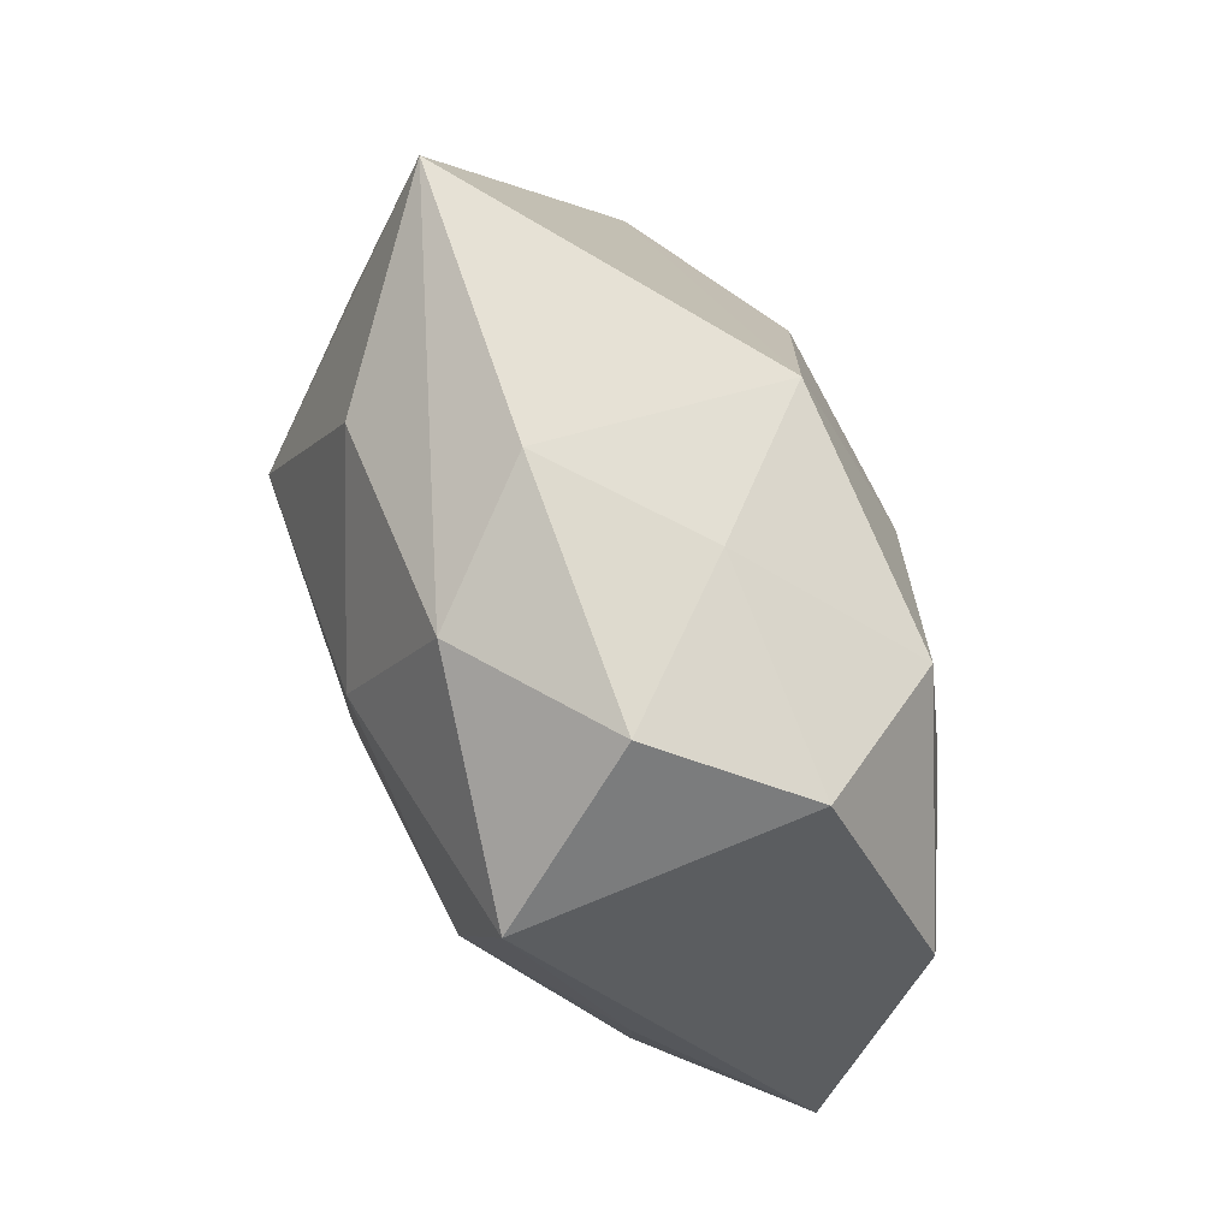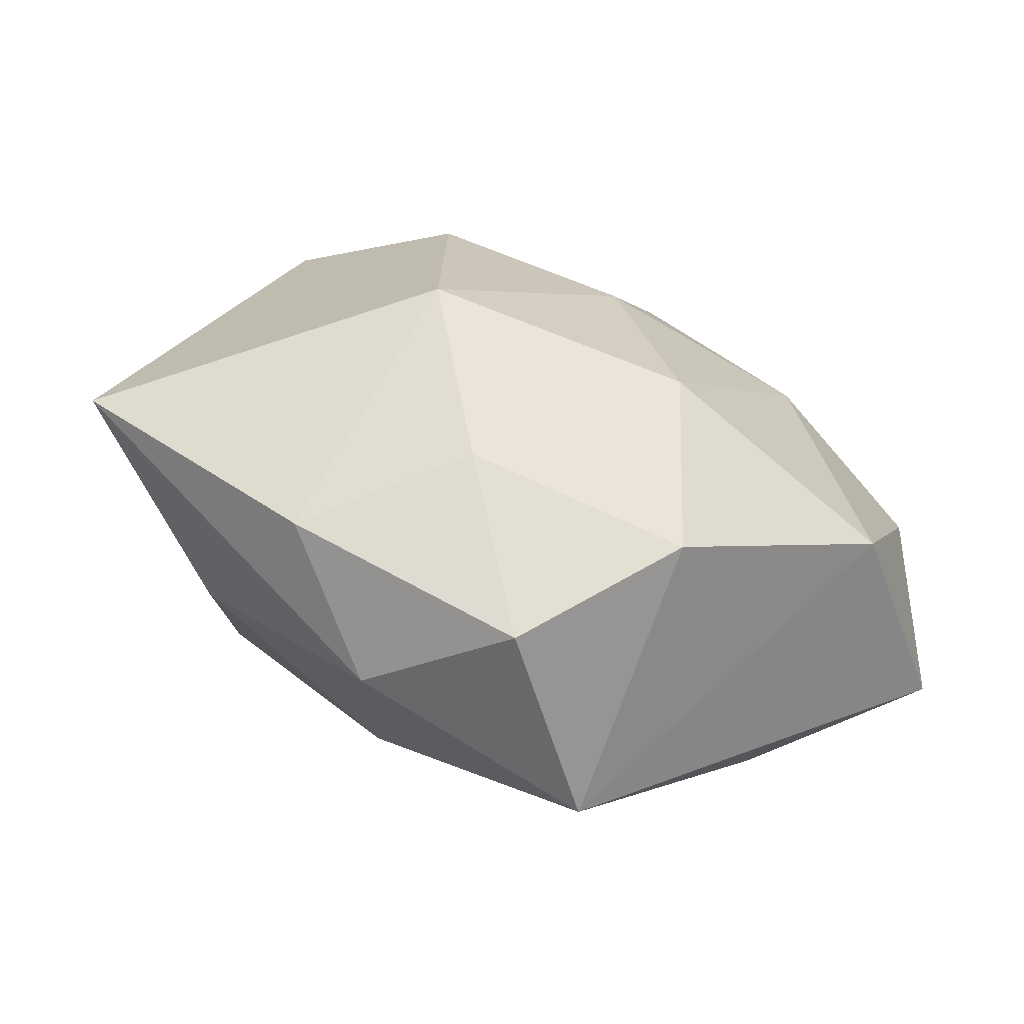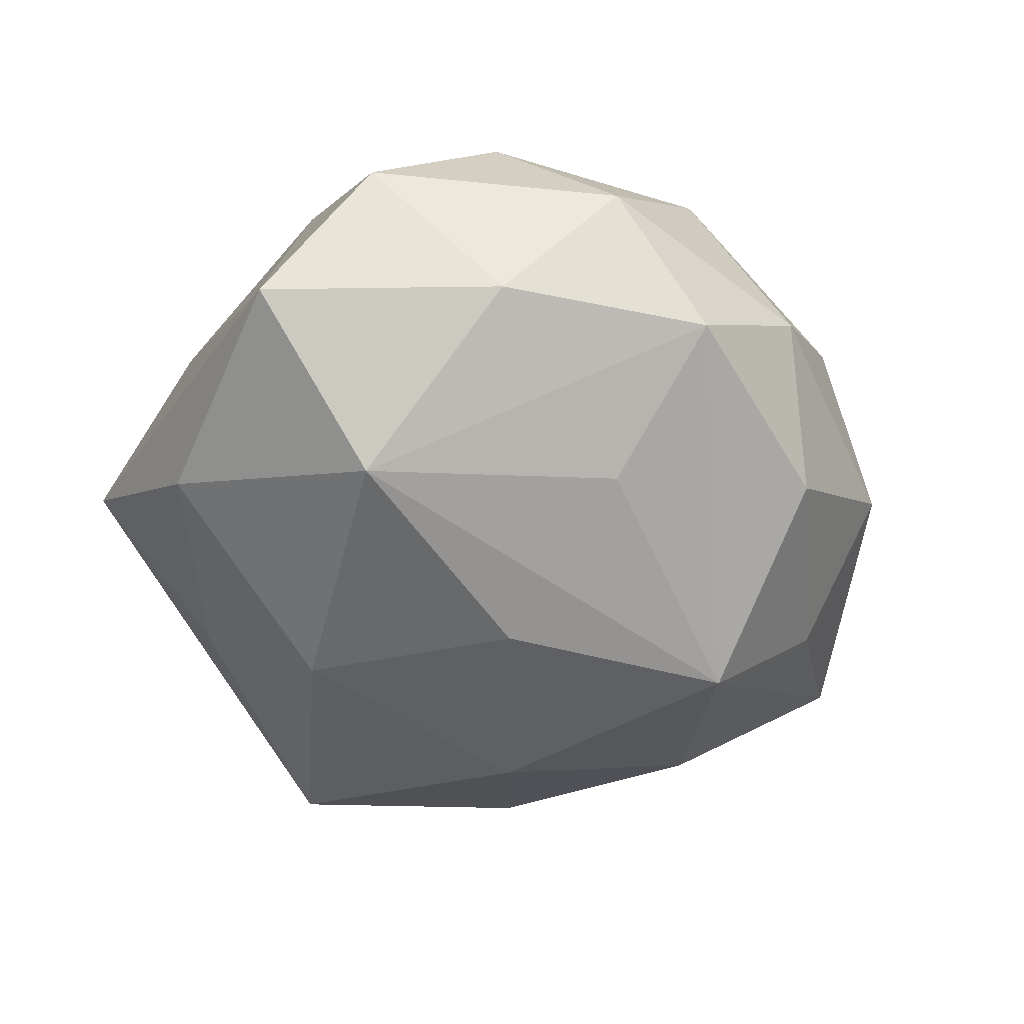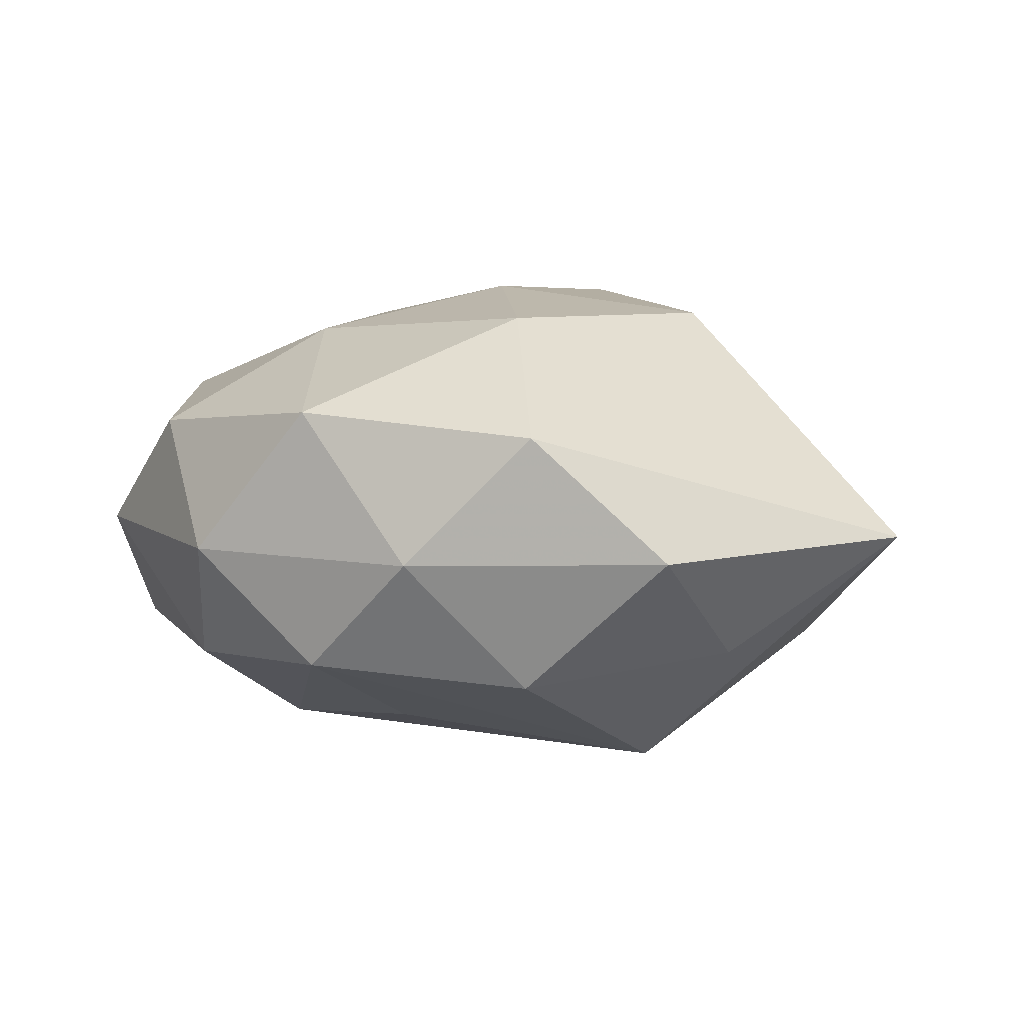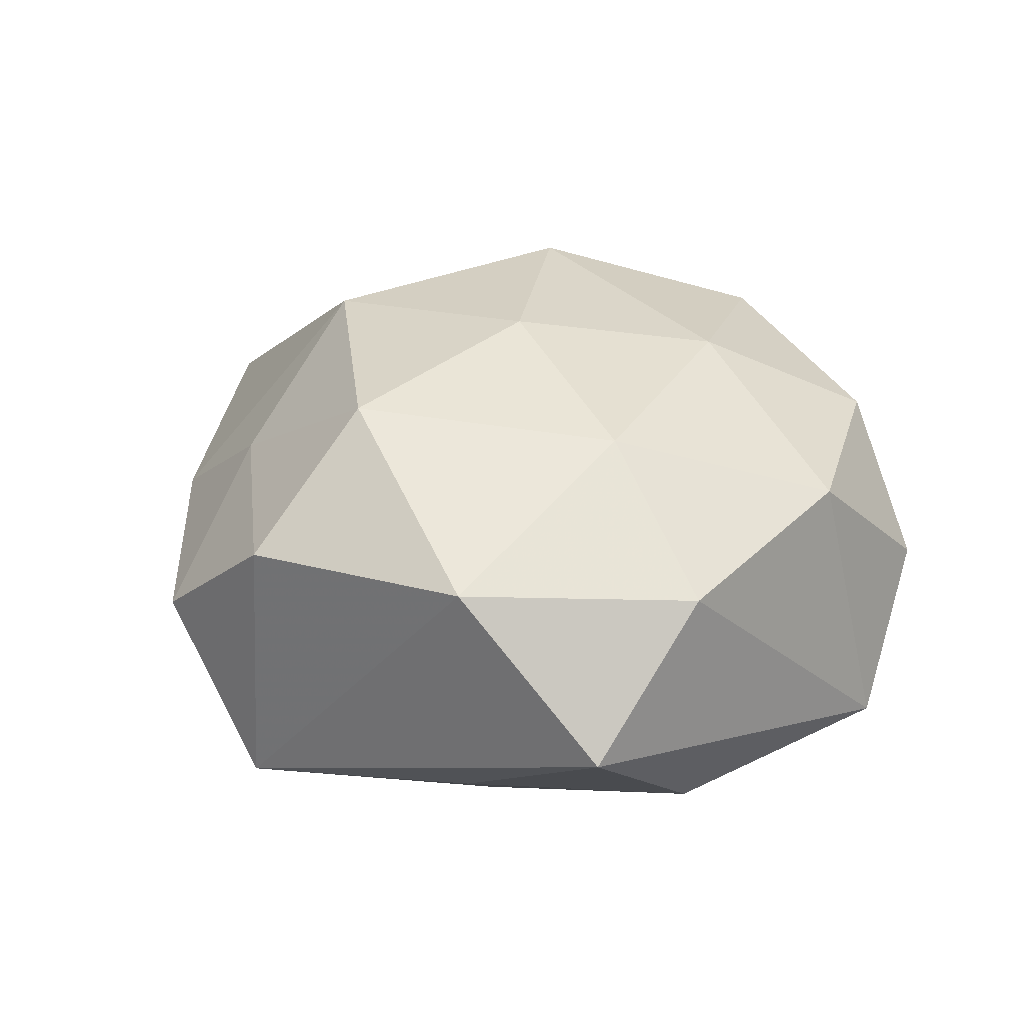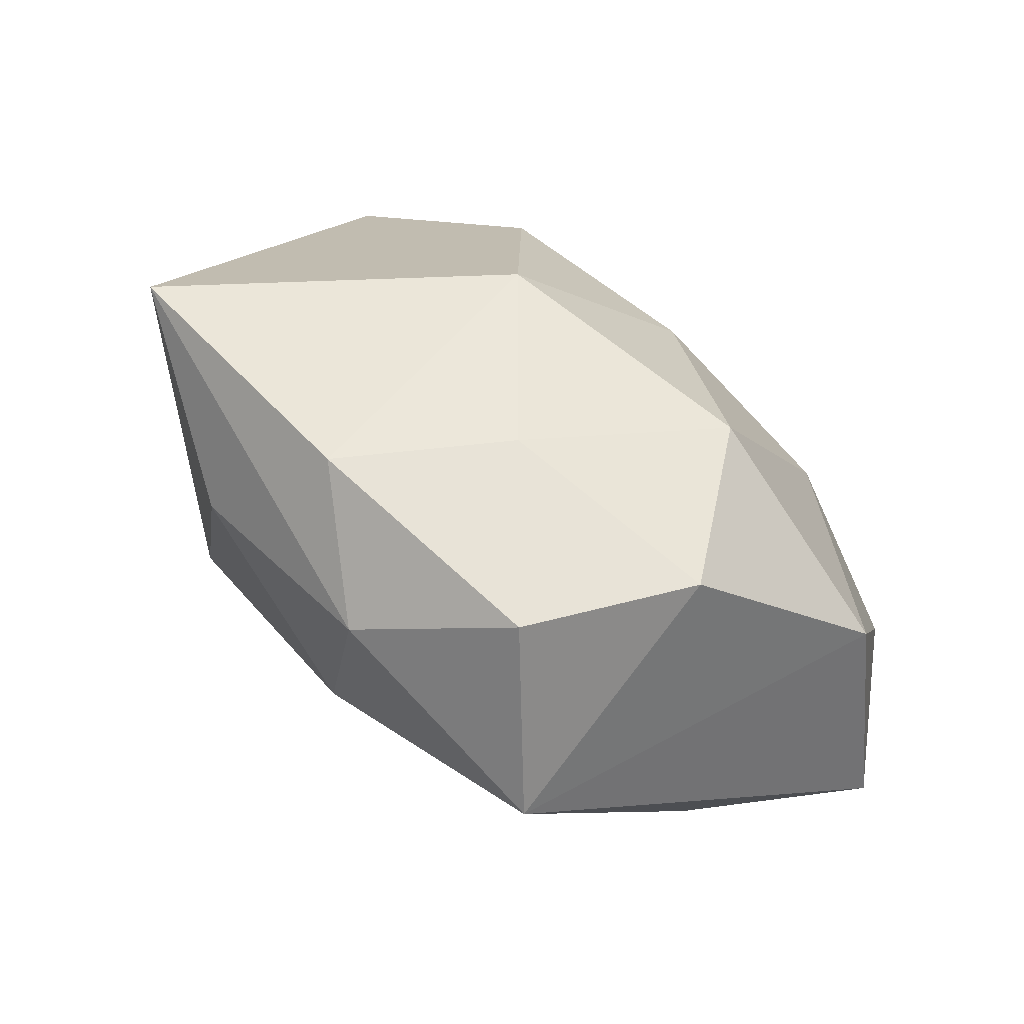
<metadata>
{"format":"obj","ext":"obj","renderer":"f3d","projection":"perspective","resolution":1024,"background":"white","views":[{"elev":-76.0,"azim":-68.1,"up":"+Y"},{"elev":-72.1,"azim":-20.0,"up":"+Y"},{"elev":-56.4,"azim":160.7,"up":"+Z"},{"elev":8.3,"azim":-132.1,"up":"+Z"},{"elev":33.6,"azim":61.6,"up":"+Z"},{"elev":-73.7,"azim":-36.2,"up":"+Y"}]}
</metadata>
<code>
v -0.001364 0.0002777 -0.02321
v -0.007964 -0.01846 -0.01913
v -0.01646 -0.01203 0.02058
v 0.03019 0.02197 -0.0118
v 0.01114 0.03212 0.01073
v 0.02296 0.03095 -3.21e-05
v 0.01669 0.0129 -0.02197
v -0.01621 0.01151 0.02096
v -0.02864 0.02116 0.01141
v 0.0334 -0.001039 0.01129
v -0.00962 -0.02573 0.01124
v 0.02413 -0.01948 -0.009285
v -0.02044 0.02887 -1.826e-05
v -0.00965 0.0317 0.01299
v 0.03806 -0.01382 0.0007539
v -0.02518 0.0186 -0.01182
v 0.005994 0.01705 0.01919
v 0.02631 -0.02127 0.01421
v -0.03328 0.0004619 -0.009742
v -0.03671 0.01225 0.0002623
v -0.002165 -0.03768 0.001148
v 0.026 0.01807 0.0127
v 0.008654 -0.03452 -0.01288
v 0.03193 -0.0004783 -0.01242
v 0.01834 -0.000999 0.0197
v 0.01457 -0.01204 -0.01993
v -0.02666 -0.01794 -0.01126
v 0.0005062 0.03631 -0.0001368
v -0.0002899 -0.0007896 0.02308
v 0.005304 -0.02063 0.0219
v -0.009892 0.03118 -0.01027
v -0.02265 0.0005633 -0.0214
v 0.008655 -0.03307 0.01173
v 0.009551 0.0297 -0.01214
v -0.02182 -0.02785 0.000967
v -0.04203 -0.01305 0.0006994
v -0.01221 -0.03114 -0.009251
v -0.006039 0.01712 -0.01778
f 12 15 23
f 12 24 15
f 15 24 4
f 30 33 18
f 23 15 18
f 18 33 23
f 23 33 21
f 32 31 38
f 9 8 14
f 14 8 17
f 6 4 34
f 7 4 24
f 32 38 7
f 34 4 7
f 7 31 34
f 7 38 31
f 30 18 25
f 16 31 32
f 9 20 36
f 9 14 13
f 13 20 9
f 31 16 13
f 13 16 20
f 31 13 28
f 28 13 14
f 34 31 28
f 28 6 34
f 26 7 24
f 26 12 23
f 24 12 26
f 23 2 26
f 17 8 29
f 29 25 17
f 30 25 29
f 17 25 22
f 4 6 22
f 32 36 19
f 19 36 20
f 19 16 32
f 20 16 19
f 32 2 27
f 27 36 32
f 30 29 3
f 3 29 8
f 3 8 9
f 9 36 3
f 1 2 32
f 1 26 2
f 32 7 1
f 7 26 1
f 5 14 17
f 17 22 5
f 5 22 6
f 5 28 14
f 6 28 5
f 10 25 18
f 10 22 25
f 10 18 15
f 15 4 10
f 4 22 10
f 37 2 23
f 37 27 2
f 23 21 37
f 36 27 37
f 35 3 36
f 35 37 21
f 36 37 35
f 11 35 21
f 3 35 11
f 11 21 33
f 11 33 30
f 30 3 11

</code>
